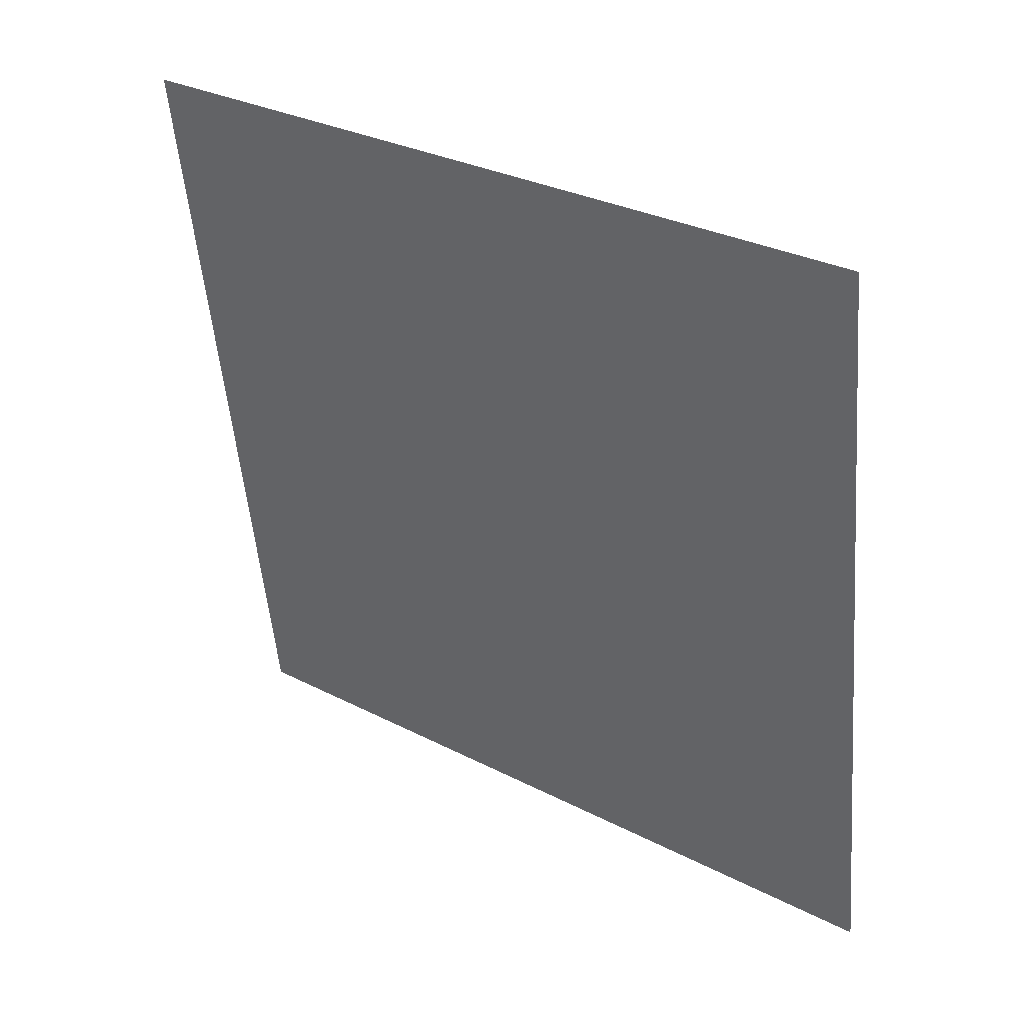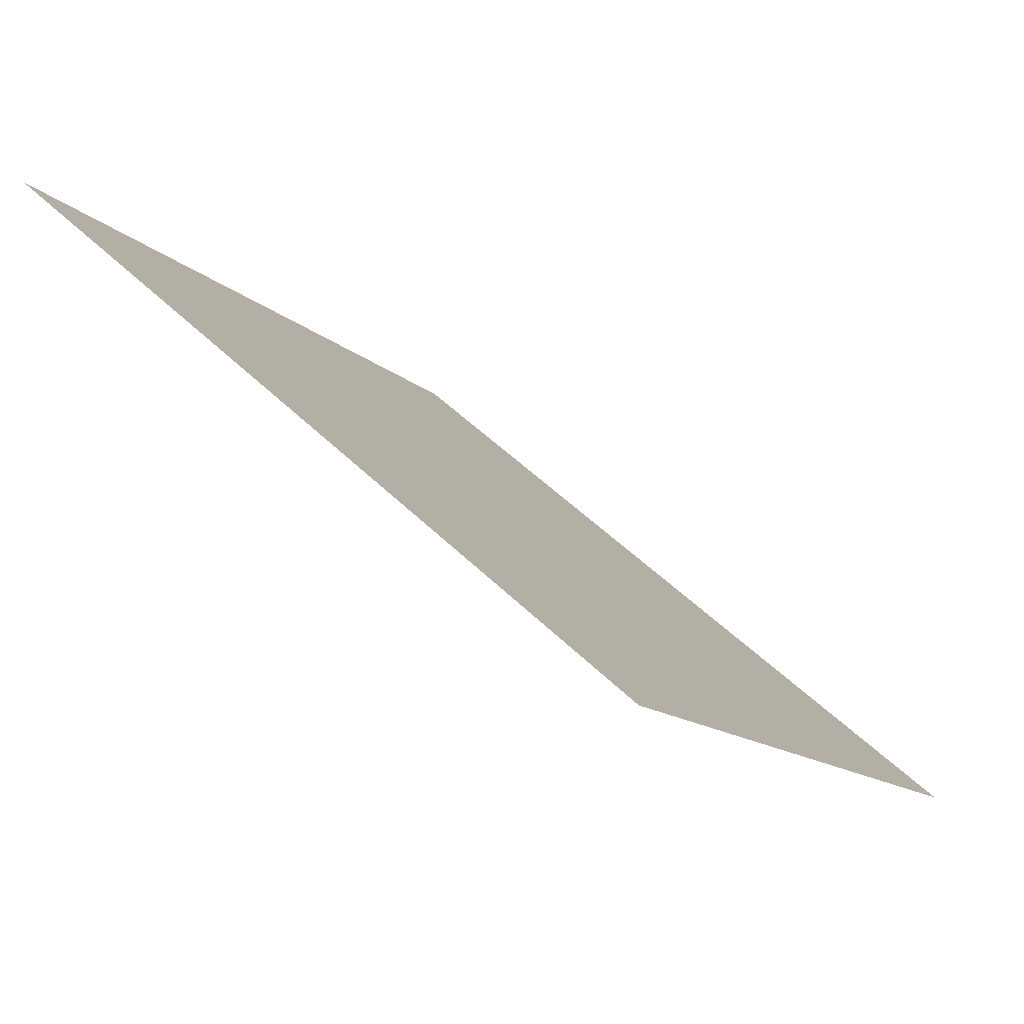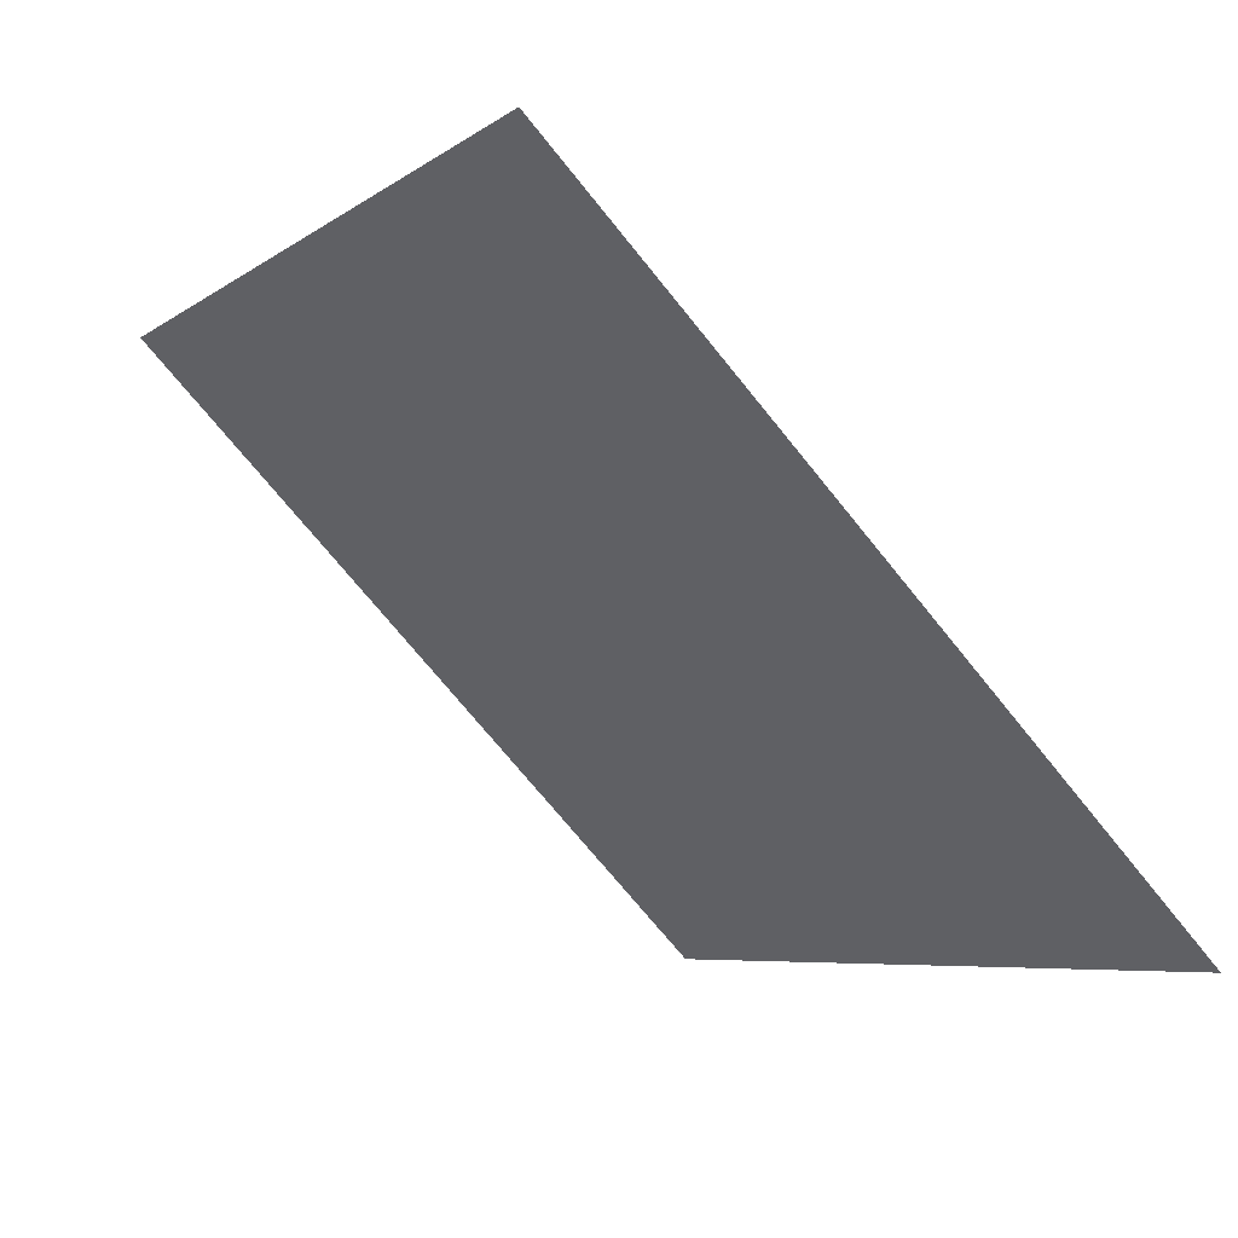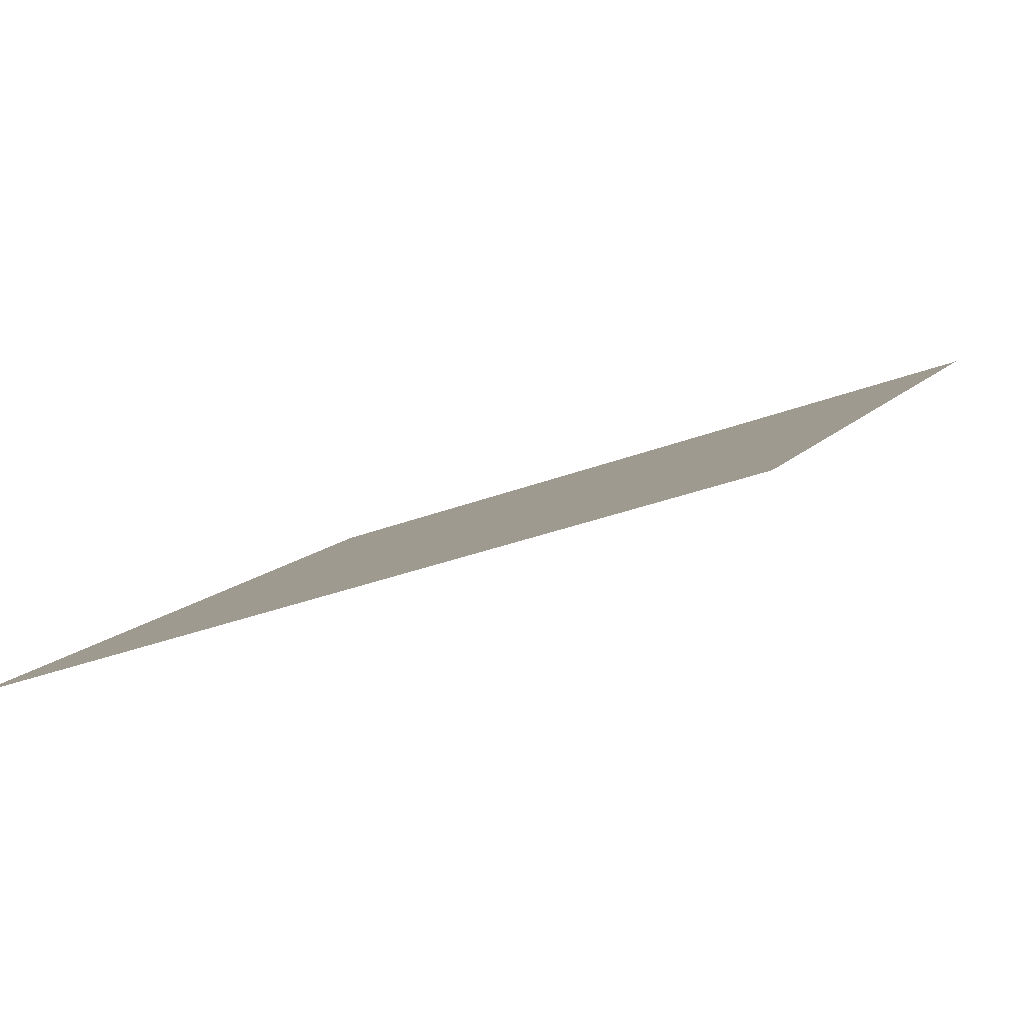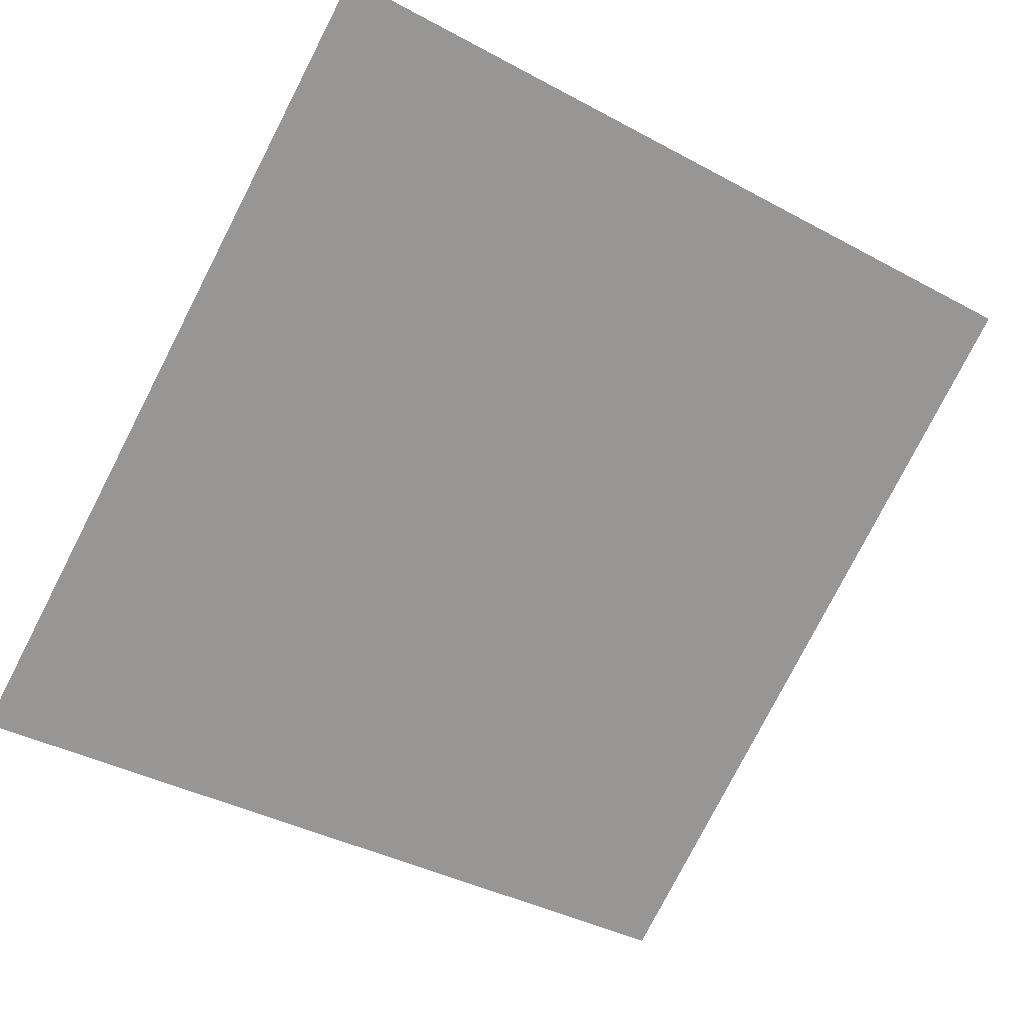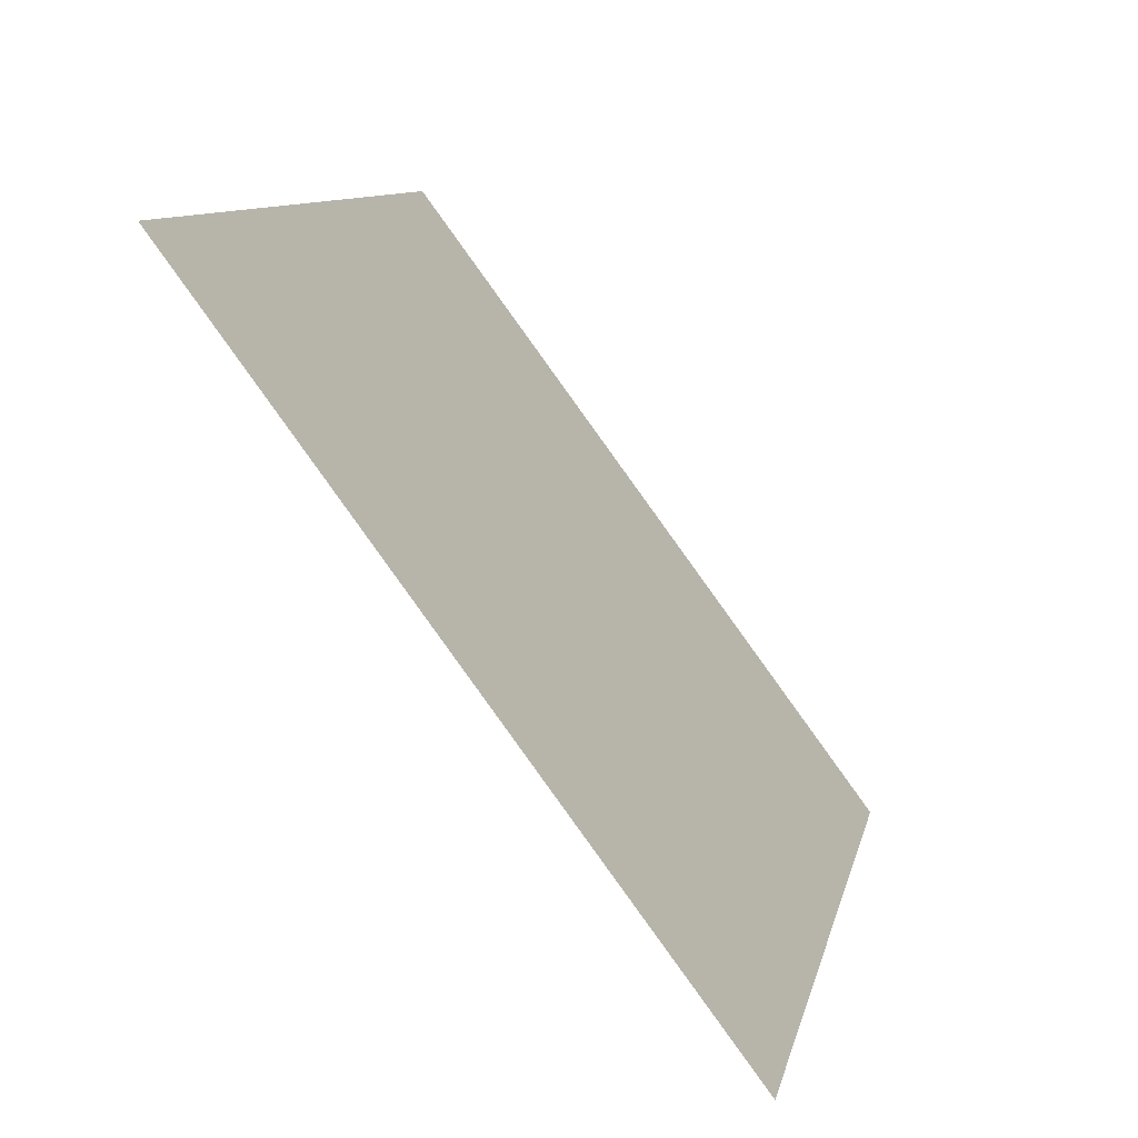
<metadata>
{"format":"obj","ext":"obj","renderer":"f3d","projection":"perspective","resolution":1024,"background":"white","views":[{"elev":-54.4,"azim":95.4,"up":"+Y"},{"elev":50.5,"azim":-134.2,"up":"+Z"},{"elev":-71.0,"azim":-52.5,"up":"+Z"},{"elev":-29.5,"azim":-151.3,"up":"+Y"},{"elev":-36.5,"azim":-33.5,"up":"+Y"},{"elev":10.7,"azim":-79.6,"up":"+Z"}]}
</metadata>
<code>
v 0.01876 0.5339 0.1705
v 0.0122 0.534 0.1706
v 0.01232 0.5379 0.1758
v 0.01888 0.5378 0.1758
f 4 3 2 1

</code>
